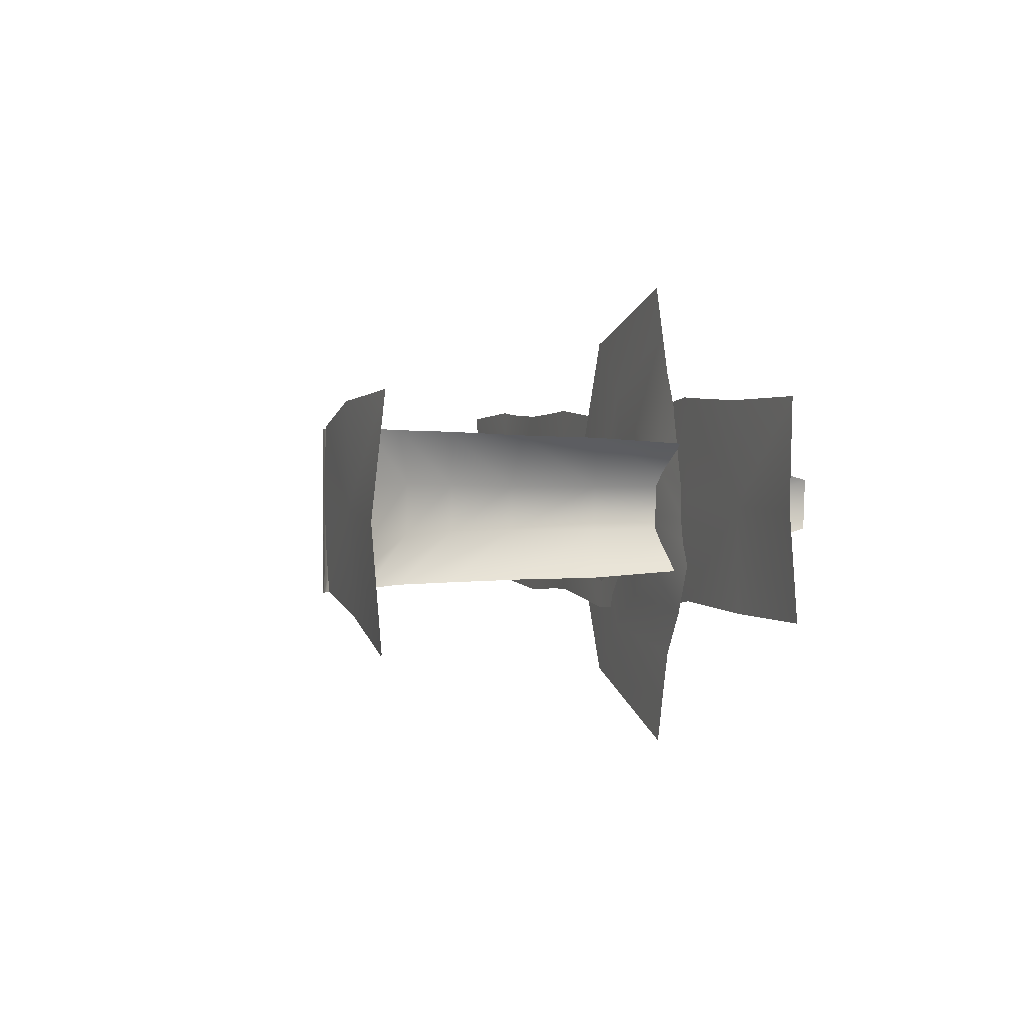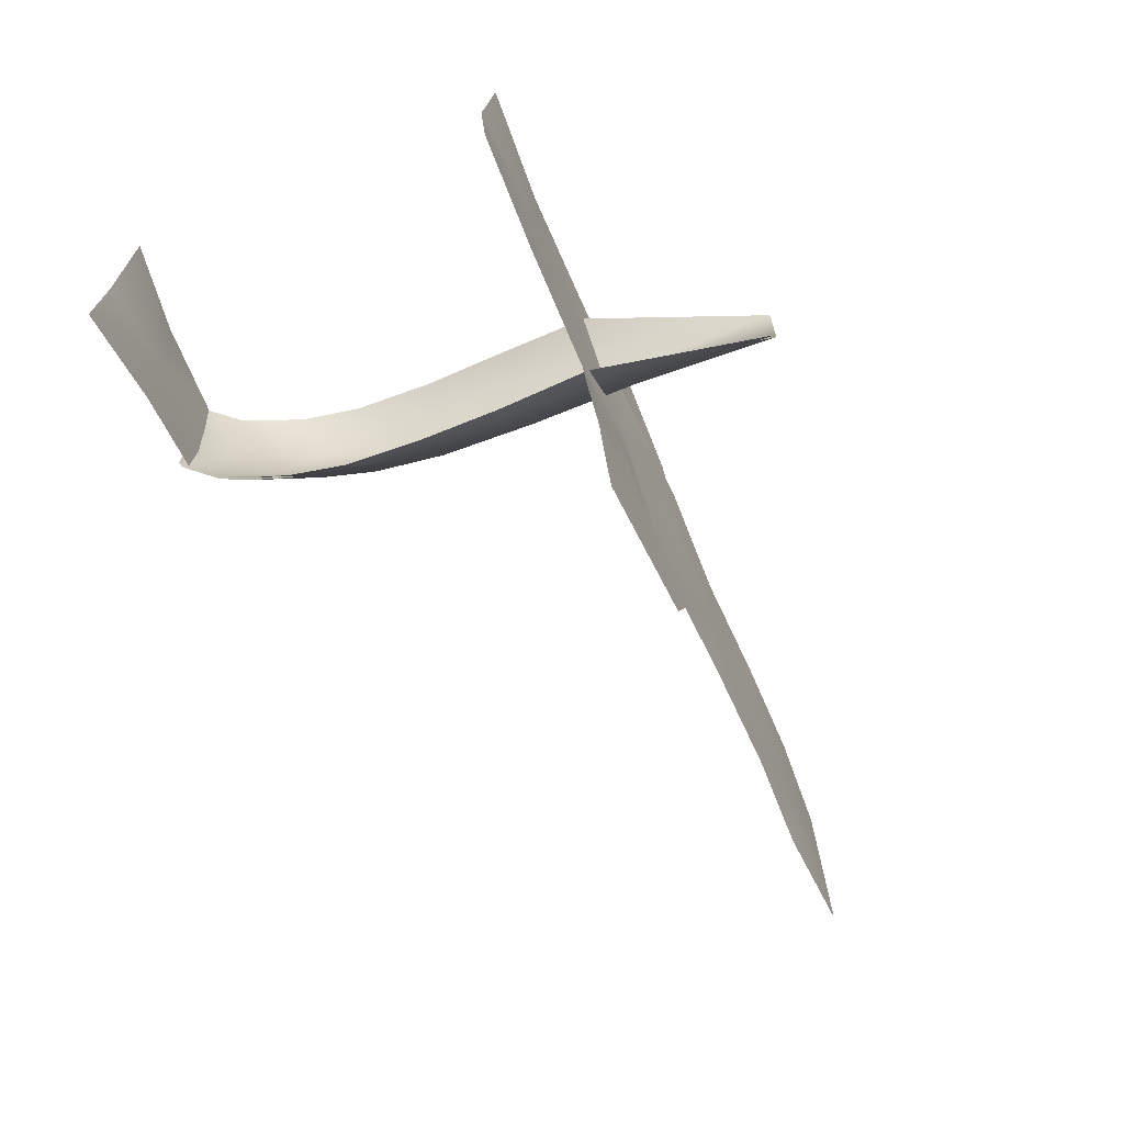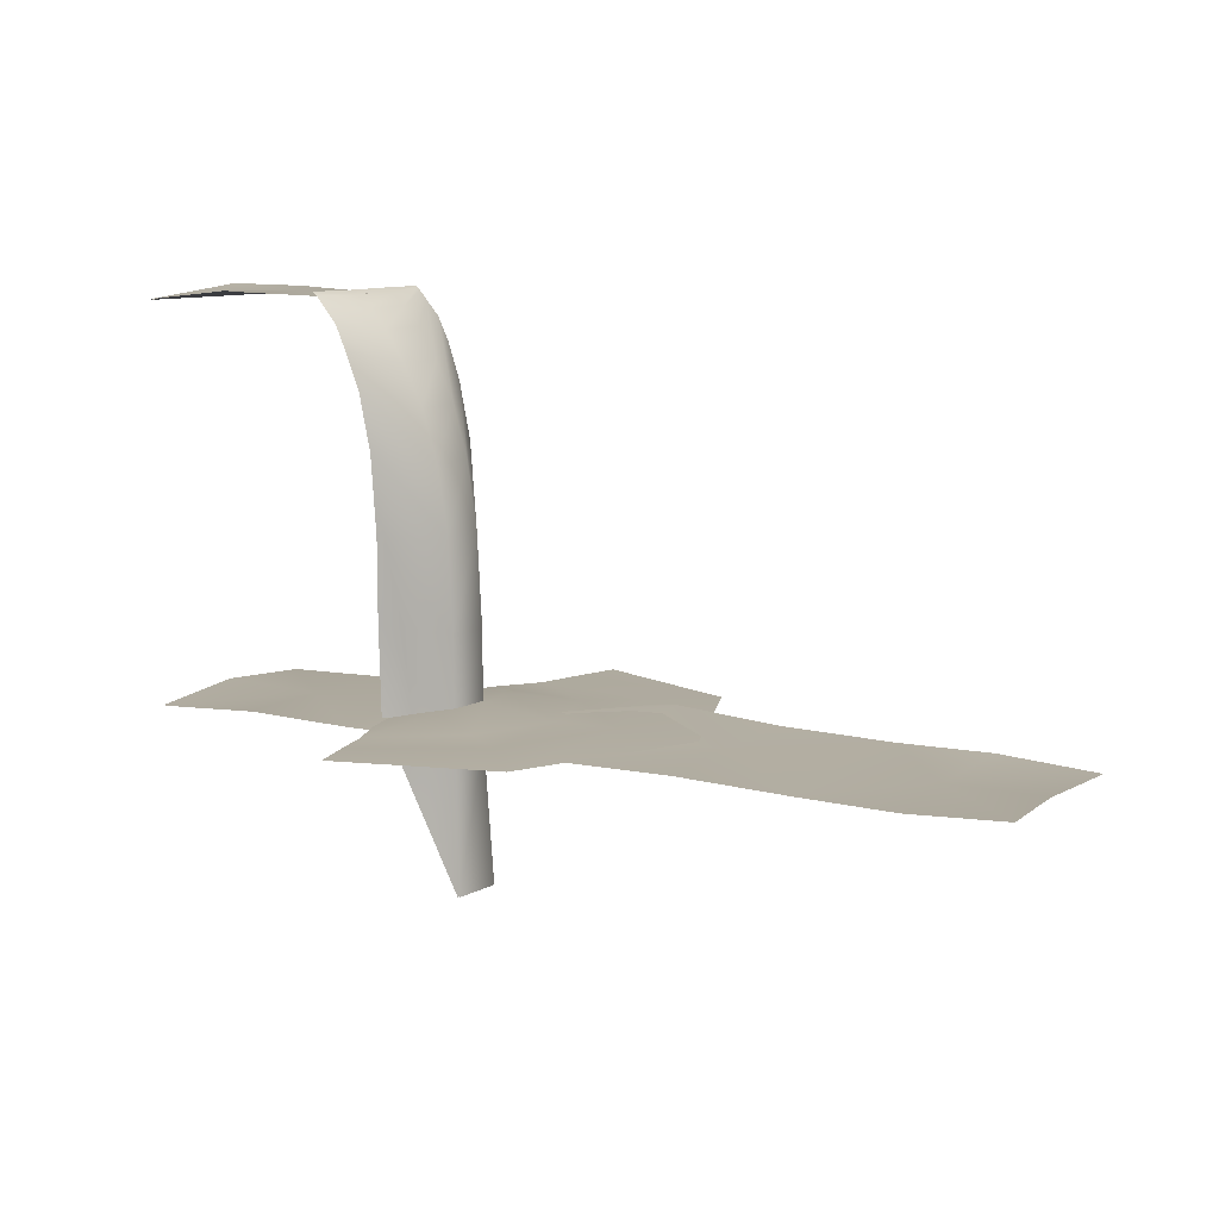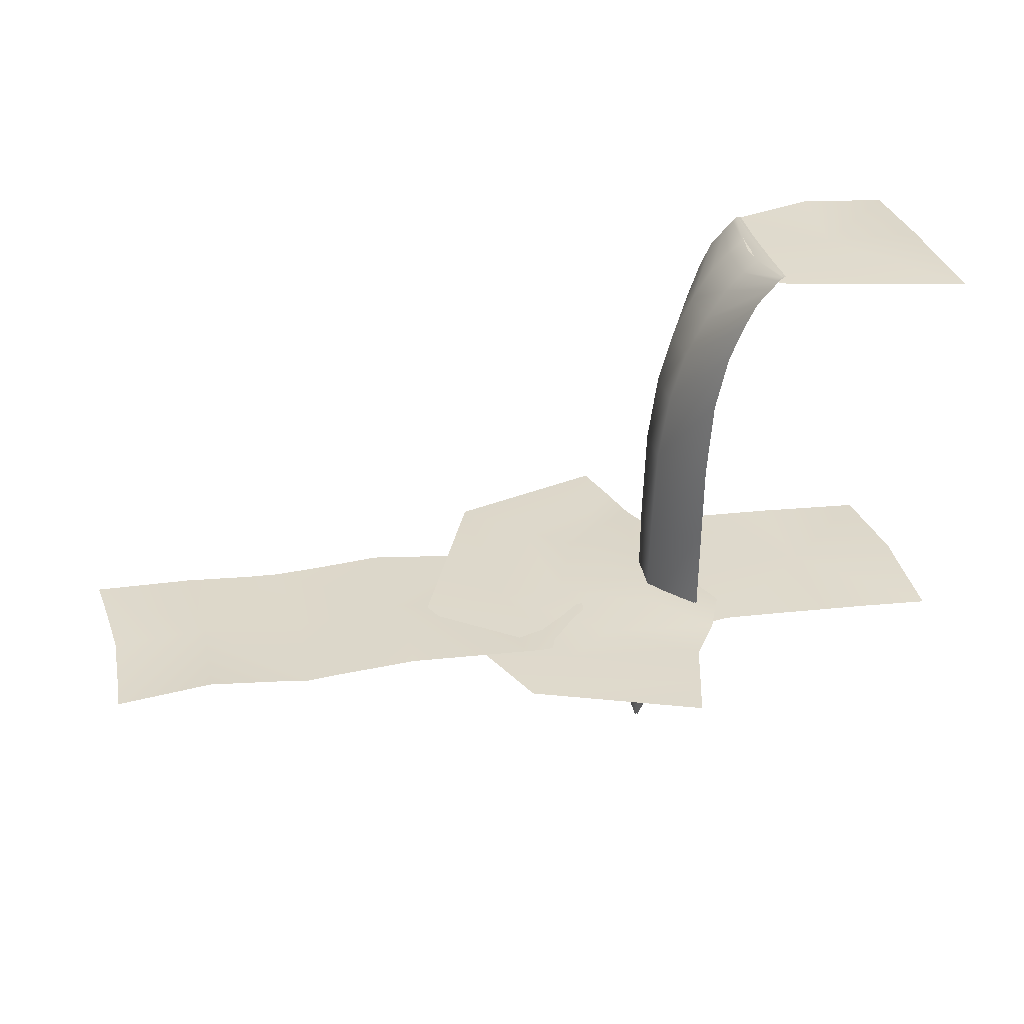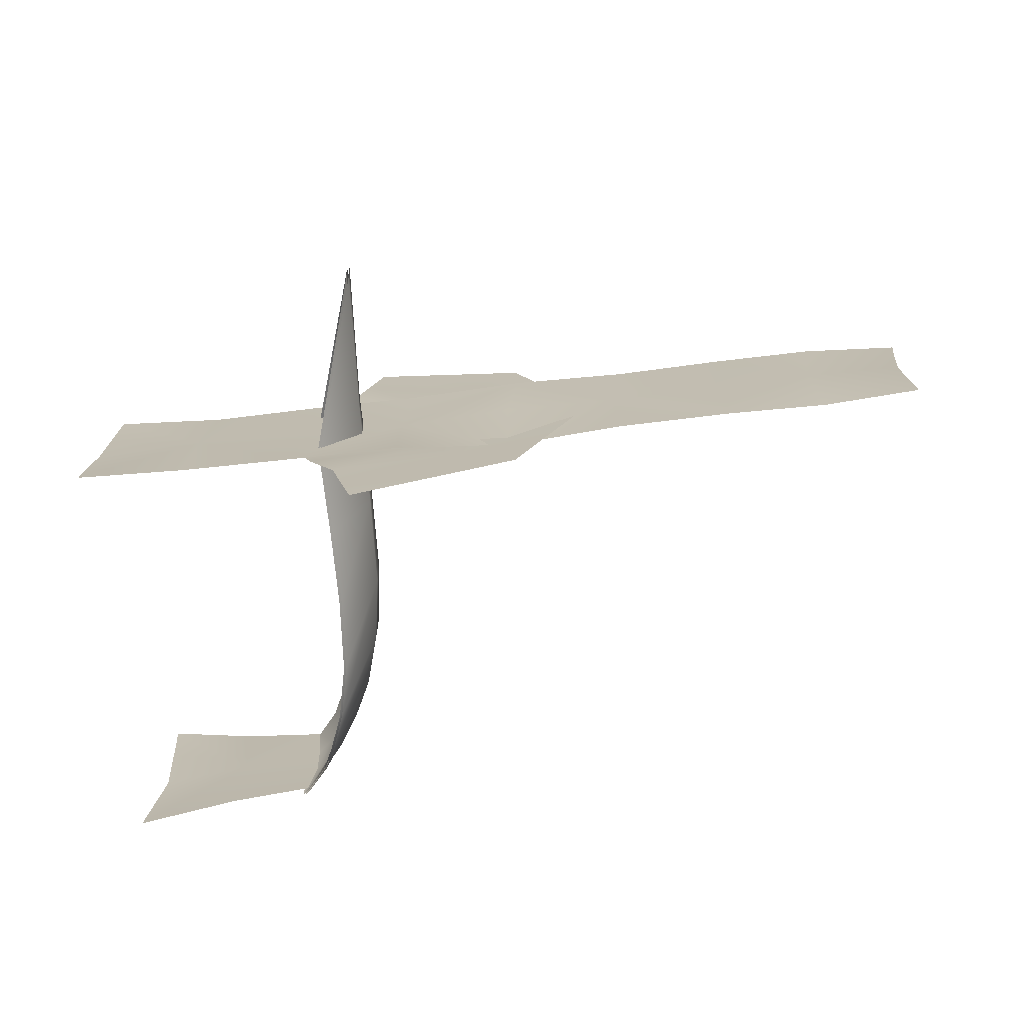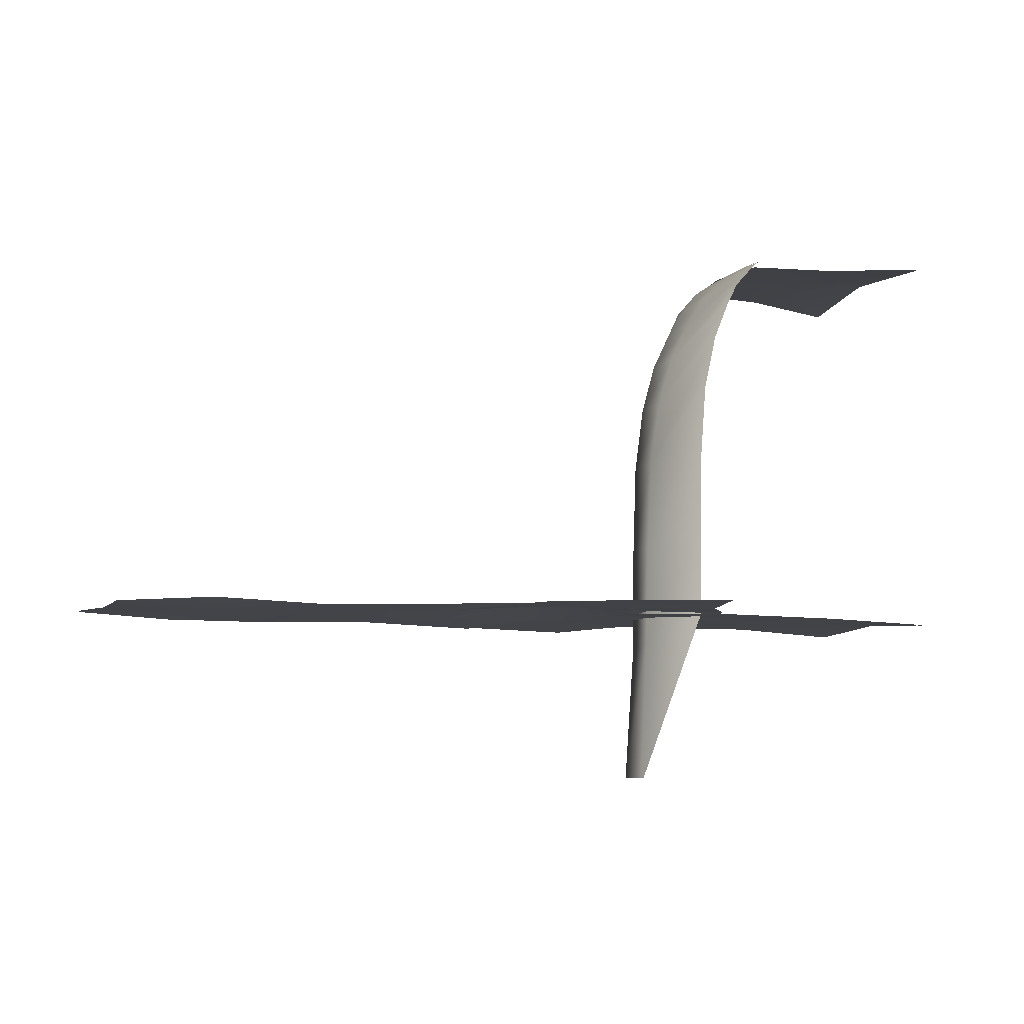
<metadata>
{"format":"obj","ext":"obj","renderer":"f3d","projection":"perspective","resolution":1024,"background":"white","views":[{"elev":1.6,"azim":-109.8,"up":"+Z"},{"elev":-65.9,"azim":-66.7,"up":"+Z"},{"elev":9.8,"azim":32.5,"up":"+Y"},{"elev":31.7,"azim":167.9,"up":"+Y"},{"elev":-72.3,"azim":6.4,"up":"+Z"},{"elev":-7.4,"azim":160.7,"up":"+Y"}]}
</metadata>
<code>
g _water_center01
v 8618 1142 -4990
v 8620 1132 -5236
v 8365 1138 -5306
v 8389 1155 -5015
v 8845 1141 -4996
v 8822 1135 -5193
v 8600 1151 -4744
v 8822 1143 -4800
v 8376 1126 -4725
v 8618 1141 -4990
v 8619 1131 -5236
v 8367 1137 -5305
v 8390 1154 -5014
v 8845 1140 -4997
v 8823 1134 -5194
v 8600 1150 -4744
v 8823 1142 -4802
v 8375 1125 -4723
v 9215 148.2 -5023
v 9213 135.3 -5290
v 8923 145.4 -5248
v 8924 148.4 -4985
v 9511 132.4 -5035
v 9509 156.3 -5302
v 9238 140 -4757
v 9538 127.7 -4764
v 8942 148.4 -4717
v 8638 143.3 -4994
v 8636 140.3 -5258
v 8351 129.5 -5262
v 8356 149.8 -4995
v 8924 148.4 -4985
v 8923 145.4 -5248
v 8656 148.2 -4733
v 8942 148.4 -4717
v 8376 131.3 -4729
v 9214 147.1 -5024
v 9214 134.2 -5290
v 8924 144.3 -5248
v 8922 147.3 -4985
v 9509 131.3 -5036
v 9509 155.2 -5302
v 9239 138.9 -4757
v 9539 126.6 -4764
v 8943 147.3 -4718
v 8637 142.2 -4992
v 8637 139.2 -5255
v 8353 128.4 -5263
v 8354 148.7 -4995
v 8922 147.3 -4985
v 8924 144.3 -5248
v 8657 147.1 -4732
v 8943 147.3 -4718
v 8377 130.2 -4729
v 1.035e+04 136.9 -5000
v 1.036e+04 150.6 -5266
v 1.01e+04 138.5 -5286
v 1.009e+04 134.8 -5018
v 1.059e+04 136.8 -5013
v 1.06e+04 133.6 -5279
v 1.038e+04 134.1 -4734
v 1.063e+04 147.7 -4746
v 1.012e+04 132.6 -4750
v 9808 145.2 -5001
v 9811 147.6 -5269
v 9509 156.3 -5302
v 9511 132.4 -5035
v 1.009e+04 134.8 -5018
v 1.01e+04 138.5 -5286
v 9836 141.3 -4734
v 1.012e+04 132.6 -4750
v 9538 127.7 -4764
v 1.035e+04 135.8 -5000
v 1.036e+04 149.5 -5266
v 1.01e+04 137.4 -5285
v 1.009e+04 133.7 -5015
v 1.059e+04 135.7 -5013
v 1.06e+04 132.5 -5280
v 1.012e+04 131.5 -4746
v 1.038e+04 133 -4735
v 1.063e+04 146.6 -4746
v 9509 155.2 -5302
v 9509 131.3 -5036
v 9806 144.1 -5004
v 9812 146.5 -5271
v 1.01e+04 137.4 -5285
v 1.009e+04 133.7 -5015
v 1.012e+04 131.5 -4746
v 9837 140.2 -4736
v 9539 126.6 -4764
f 6 2 1
f 3 1 2
f 1 3 4
f 1 5 6
f 5 1 8
f 4 9 1
f 7 1 9
f 1 7 8
f 15 11 10
f 12 10 11
f 10 12 13
f 10 14 15
f 14 10 17
f 13 18 10
f 16 10 18
f 10 16 17
f 24 20 19
f 21 19 20
f 19 21 22
f 19 23 24
f 23 19 26
f 22 27 19
f 25 19 27
f 19 25 26
f 33 29 28
f 30 28 29
f 28 30 31
f 28 32 33
f 32 28 35
f 31 36 28
f 34 28 36
f 28 34 35
f 42 38 37
f 39 37 38
f 37 39 40
f 37 41 42
f 41 37 44
f 40 45 37
f 43 37 45
f 37 43 44
f 51 47 46
f 48 46 47
f 46 48 49
f 46 50 51
f 50 46 53
f 49 54 46
f 52 46 54
f 46 52 53
f 60 56 55
f 57 55 56
f 55 57 58
f 55 59 60
f 59 55 62
f 58 63 55
f 61 55 63
f 55 61 62
f 69 65 64
f 66 64 65
f 64 66 67
f 64 68 69
f 68 64 71
f 67 72 64
f 70 64 72
f 64 70 71
f 78 74 73
f 75 73 74
f 73 75 76
f 79 73 76
f 73 79 80
f 80 81 73
f 77 73 81
f 73 77 78
f 88 87 84
f 86 84 87
f 84 86 85
f 82 84 85
f 84 82 83
f 83 90 84
f 89 84 90
f 84 89 88
v 8618 1143 -4989
v 8619 1133 -5235
v 8364 1139 -5308
v 8387 1156 -5017
v 8846 1142 -4998
v 8823 1136 -5194
v 8601 1152 -4744
v 8820 1144 -4800
v 8375 1127 -4726
v 9217 149.4 -5021
v 9214 136.5 -5287
v 8924 146.6 -5249
v 8925 149.7 -4984
v 9217 149.4 -5021
v 9513 133.6 -5035
v 9510 157.5 -5303
v 9214 136.5 -5287
v 9239 141.2 -4754
v 9538 128.9 -4764
v 9538 128.9 -4764
v 8943 149.7 -4717
v 8639 144.5 -4995
v 8637 141.5 -5261
v 8352 130.7 -5263
v 8357 151 -4997
v 8639 144.5 -4995
v 8637 141.5 -5261
v 8656 149.4 -4733
v 8375 132.5 -4731
v 8656 149.4 -4733
v 1.035e+04 138.1 -4997
v 1.036e+04 151.8 -5265
v 1.01e+04 139.8 -5290
v 1.009e+04 136.1 -5023
v 1.06e+04 138.1 -5012
v 1.06e+04 134.8 -5278
v 1.038e+04 135.4 -4731
v 1.062e+04 148.9 -4746
v 1.012e+04 133.8 -4755
v 9810 146.4 -5000
v 9811 148.9 -5268
v 1.009e+04 136.1 -5023
v 1.01e+04 139.8 -5290
v 9835 142.5 -4735
v 1.012e+04 133.8 -4755
f 116 118 111
f 116 102 117
f 102 116 103
f 111 103 116
f 103 111 100
f 108 100 111
f 100 108 109
f 102 100 101
f 100 102 103
f 104 106 107
f 106 104 105
f 110 105 104
f 105 110 130
f 134 130 110
f 130 134 135
f 106 130 131
f 130 106 105
f 133 131 130
f 135 132 130
f 133 130 132
f 96 92 91
f 93 91 92
f 91 93 94
f 91 95 96
f 95 91 98
f 94 99 91
f 97 91 99
f 91 97 98
f 121 124 129
f 124 121 123
f 122 123 121
f 129 127 121
f 126 122 121
f 127 128 121
f 125 121 128
f 121 125 126
f 114 112 113
f 112 114 115
f 119 112 115
f 112 119 120
v 9125 147.9 -4418
v 9531 147.9 -4549
v 9386 152.7 -4699
v 9088 148.2 -4536
v 9731 147.8 -5027
v 9516 153.5 -5021
v 9529 147.8 -5482
v 9388 152.7 -5344
v 9112 147.9 -5637
v 9083 148.2 -5526
v 9262 151 -4792
v 9056 147.9 -4646
v 9351 150.6 -5021
v 9263 151 -5251
v 9050 147.9 -5396
v 9095 165 -4886
v 8992 148.5 -4785
v 9136 168.3 -5030
v 9094 165 -5173
v 8978 148.5 -5284
v 8948 148 -4959
v 8923 148 -4899
v 8953 147.9 -5032
v 8948 148 -5097
v 8926 148 -5158
f 145 142 144
f 142 145 143
f 150 143 145
f 143 150 149
f 155 149 150
f 149 155 154
f 160 154 155
f 154 160 159
f 143 140 142
f 140 143 141
f 149 141 143
f 141 149 148
f 154 148 149
f 148 154 153
f 159 153 154
f 153 159 158
f 151 158 156
f 158 151 153
f 146 153 151
f 153 146 148
f 138 148 146
f 148 138 141
f 137 141 138
f 141 137 140
f 152 156 157
f 156 152 151
f 147 151 152
f 151 147 146
f 139 146 147
f 146 139 138
f 136 138 139
f 138 136 137
v 8811 1151 -4936
v 8807 1152 -4805
v 8812 1150 -4805
v 8878 1081 -5196
v 8967 984.9 -5065
v 9017 882.1 -5064
v 8808 1152 -5196
v 8812 1152 -5066
v 8835 1142 -5066
v 8917 1063 -5065
v 8916 1062 -4936
v 8966 984.3 -4936
v 8843 1118 -4805
v 8878 1078 -4803
v 9093 67.99 -4952
v 8973 383.7 -4823
v 8968 145.6 -4838
v 9113 -294.5 -4936
v 9121 -294 -5070
v 9099 68.48 -5060
v 8991 147.3 -5173
v 8992 385.3 -5186
v 9090 341.9 -4951
v 8977 585.6 -4817
v 9094 342.3 -5066
v 8989 586.5 -5186
v 9081 579.4 -4949
v 8969 783.3 -4809
v 9082 579.6 -5064
v 8812 1151 -5196
v 8834 1141 -4936
v 8843 1120 -5196
v 8823 1143 -5196
v 8873 1111 -5066
v 8872 1110 -4936
v 8822 1141 -4805
v 8975 783.7 -5189
v 9055 752.1 -4944
v 8941 925.2 -4806
v 9056 752.3 -5064
v 8944 925.5 -5190
v 9017 881.7 -4939
v 8907 1017 -4802
v 8909 1019 -5195
f 177 175 176
f 175 177 178
f 178 180 175
f 180 178 179
f 179 181 180
f 182 180 181
f 180 182 185
f 191 168 161
f 168 191 169
f 195 169 191
f 169 195 194
f 171 194 195
f 194 171 170
f 172 170 171
f 170 172 165
f 202 165 172
f 165 202 166
f 198 166 202
f 166 198 200
f 187 200 198
f 200 187 189
f 183 189 187
f 189 183 185
f 175 185 183
f 185 175 180
f 169 167 168
f 167 169 190
f 194 190 169
f 190 194 193
f 170 193 194
f 193 170 192
f 165 192 170
f 192 165 164
f 166 164 165
f 164 166 204
f 200 204 166
f 204 200 201
f 189 201 200
f 201 189 197
f 185 197 189
f 197 185 186
f 182 186 185
f 163 161 162
f 161 163 191
f 196 191 163
f 191 196 195
f 173 195 196
f 195 173 171
f 174 171 173
f 171 174 172
f 203 172 174
f 172 203 202
f 199 202 203
f 202 199 198
f 188 198 199
f 198 188 187
f 184 187 188
f 187 184 183
f 176 183 184
f 183 176 175
v 8818 1152 -5066
v 8817 1151 -4936
v 8840 1141 -4936
v 8975 783.2 -4809
v 9087 579.4 -4949
v 9061 752.1 -4944
v 8814 1152 -5196
v 8841 1142 -5066
v 8982 783.7 -5189
v 9089 579.6 -5064
v 9100 342.3 -5066
v 9062 752.3 -5064
v 8922 1062 -4936
v 8923 1063 -5065
v 8879 1111 -5066
v 8879 1110 -4936
v 8849 1120 -5196
v 8829 1143 -5196
v 8829 1141 -4805
v 8819 1150 -4805
v 8819 1151 -5196
v 8814 1152 -4805
v 8995 586.5 -5186
v 8849 1118 -4805
v 8973 984.9 -5065
v 8885 1081 -5196
v 8972 984.3 -4936
v 8884 1078 -4803
v 9024 882.1 -5064
v 8915 1019 -5195
v 9023 881.7 -4939
v 8914 1017 -4802
v 8951 925.5 -5190
v 8974 145.6 -4838
v 9119 -294.5 -4937
v 9099 67.99 -4952
v 8979 383.7 -4823
v 9127 -294 -5070
v 9106 68.48 -5060
v 8997 147.3 -5173
v 8999 385.3 -5186
v 9096 341.9 -4951
v 8983 585.5 -4817
v 8947 925.2 -4806
f 238 240 241
f 240 238 239
f 239 243 240
f 243 239 242
f 242 244 243
f 245 243 244
f 243 245 215
f 207 205 206
f 205 207 212
f 220 212 207
f 212 220 219
f 217 219 220
f 219 217 218
f 231 218 217
f 218 231 229
f 235 229 231
f 229 235 233
f 210 233 235
f 233 210 216
f 209 216 210
f 216 209 214
f 246 214 209
f 214 246 215
f 240 215 246
f 215 240 243
f 245 227 215
f 213 215 227
f 215 213 214
f 237 214 213
f 214 237 216
f 234 216 237
f 216 234 233
f 230 233 234
f 233 230 229
f 221 229 230
f 229 221 218
f 222 218 221
f 218 222 219
f 225 219 222
f 219 225 212
f 211 212 225
f 212 211 205
f 224 206 226
f 206 224 207
f 223 207 224
f 207 223 220
f 228 220 223
f 220 228 217
f 232 217 228
f 217 232 231
f 236 231 232
f 231 236 235
f 248 235 236
f 235 248 210
f 208 210 248
f 210 208 209
f 247 209 208
f 209 247 246
f 241 246 247
f 246 241 240

</code>
